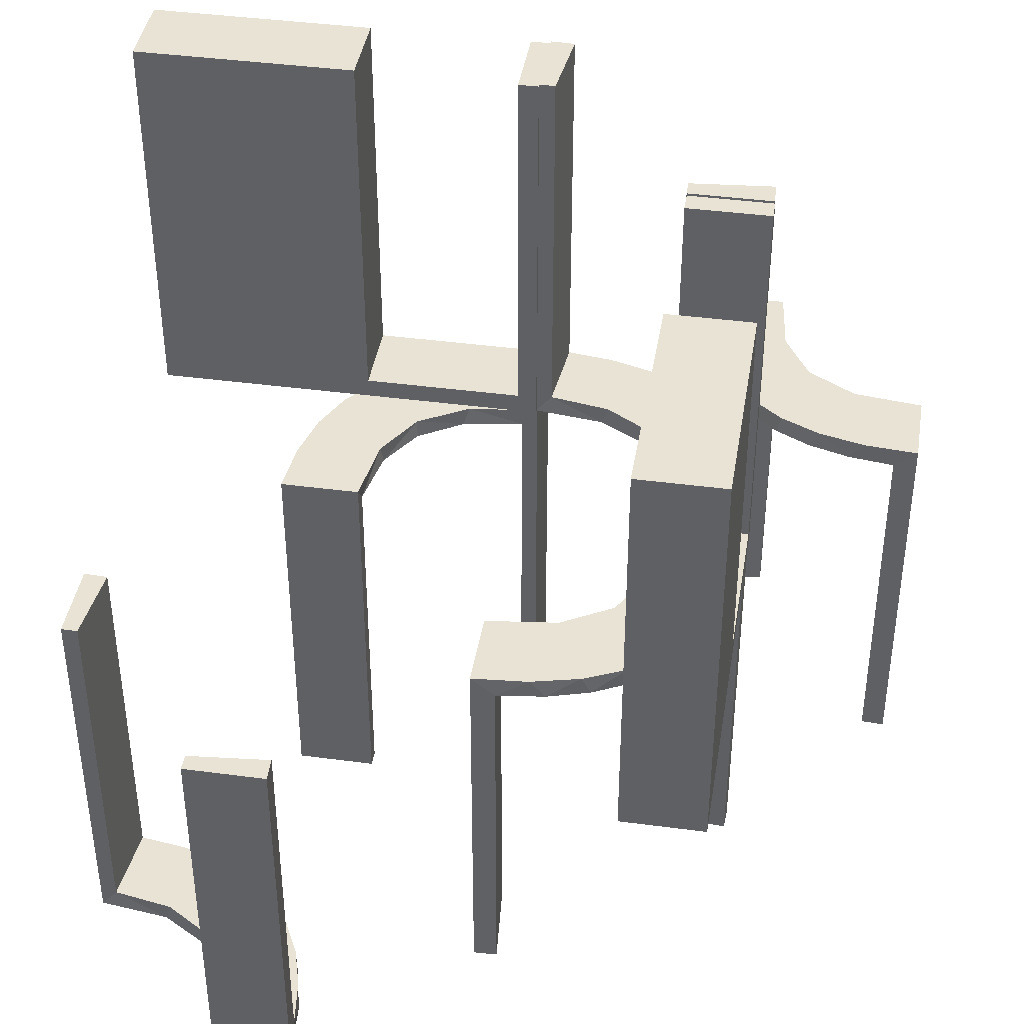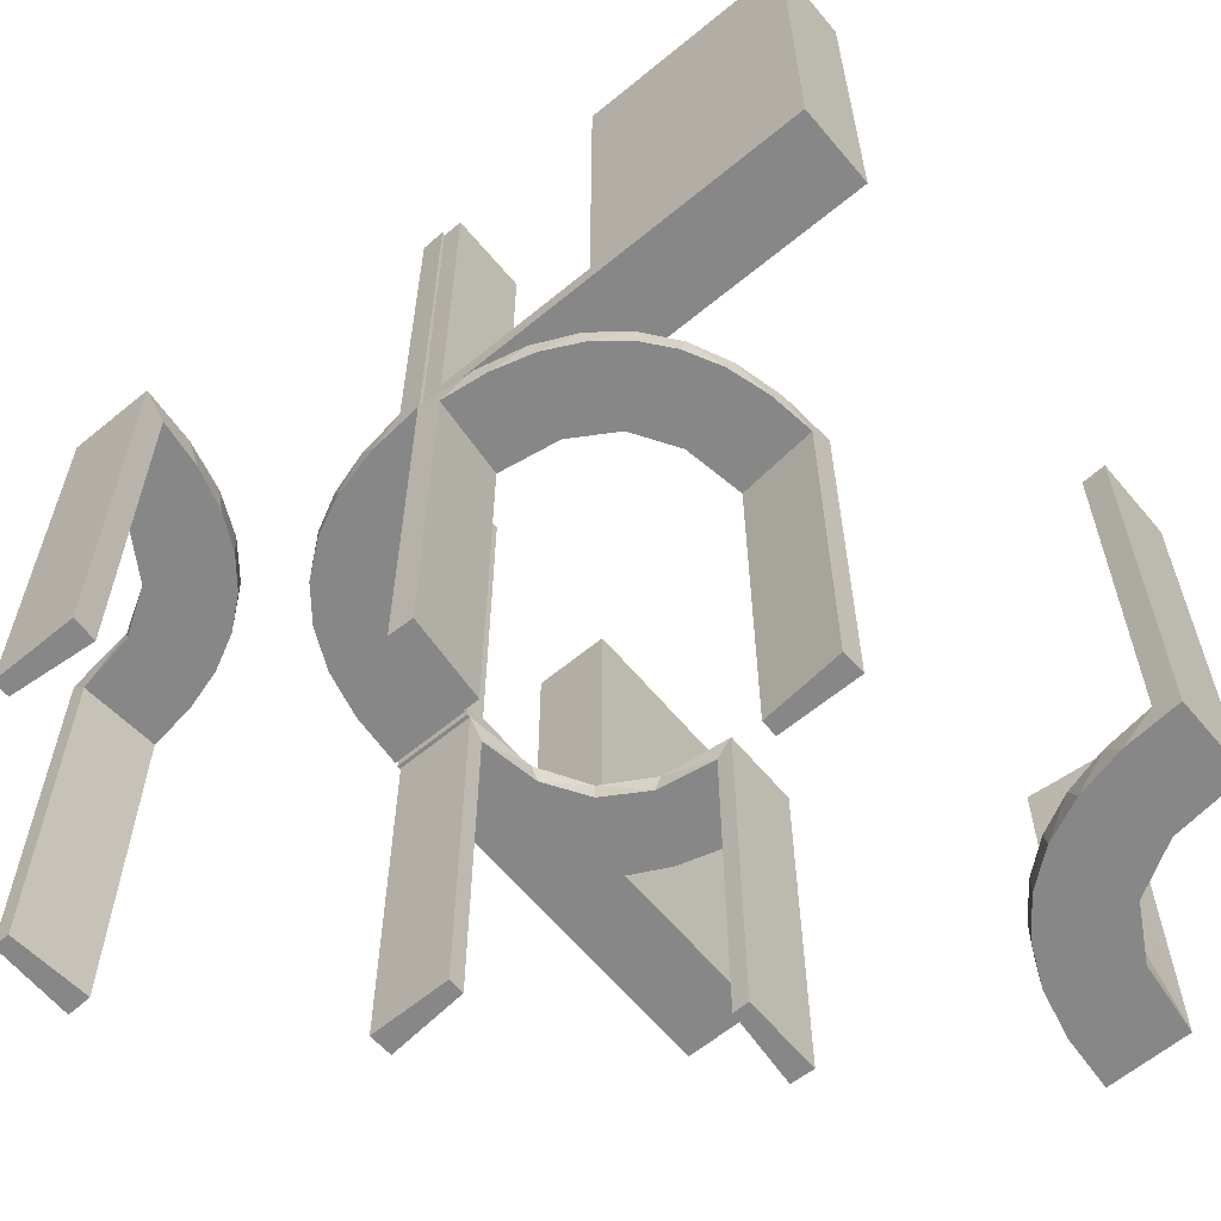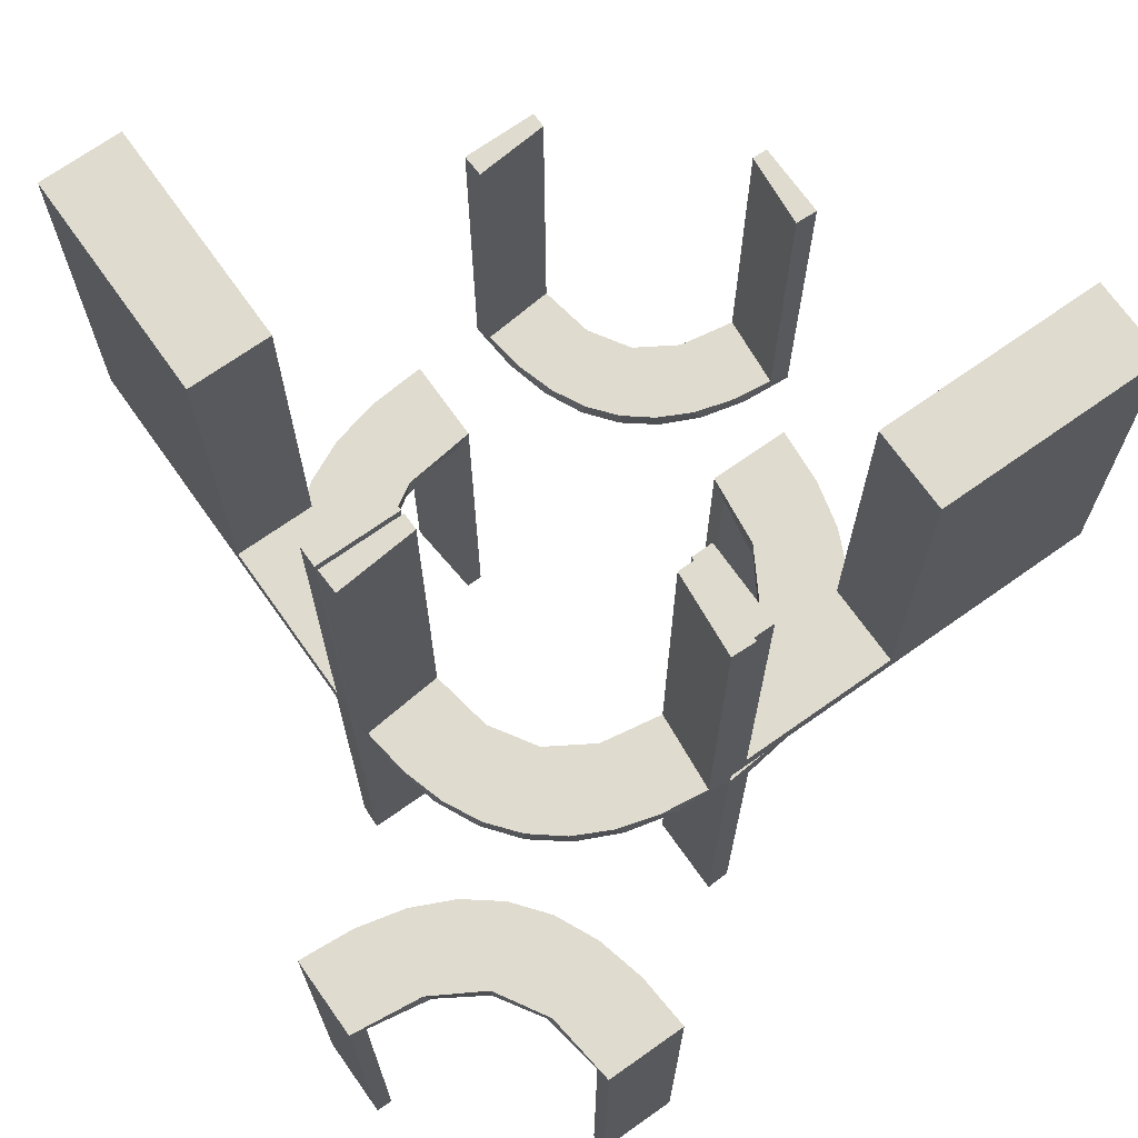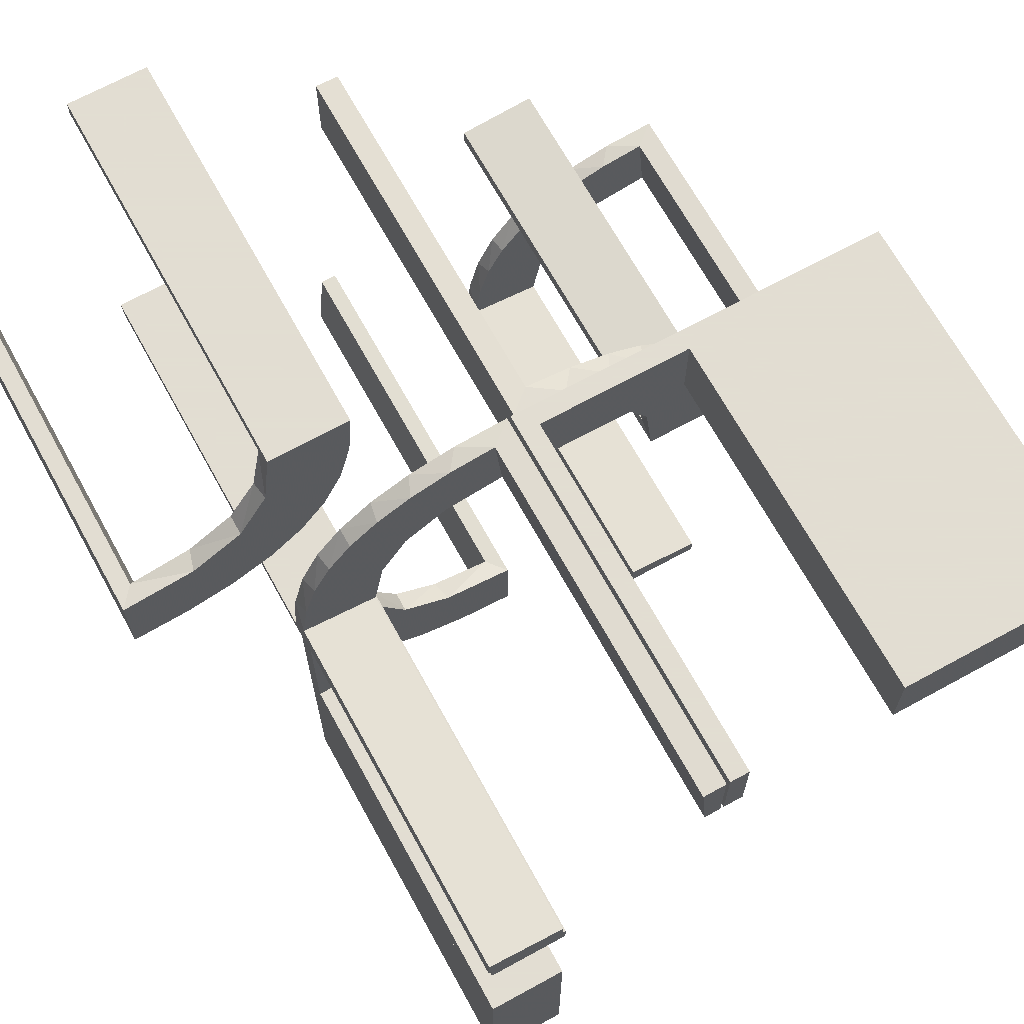
<metadata>
{"format":"obj","ext":"obj","renderer":"f3d","projection":"perspective","resolution":1024,"background":"white","views":[{"elev":41.1,"azim":99.2,"up":"+Z"},{"elev":-62.5,"azim":-50.1,"up":"+Z"},{"elev":70.5,"azim":-125.3,"up":"+Z"},{"elev":68.1,"azim":-28.8,"up":"+Y"}]}
</metadata>
<code>
v 0 0.3 0
v 0 0.3 0.5
v 0 0.2 0
v 0 0.2 0.5
v 0.3591 -0.2245 -0.475
v -0.1909 -0.09599 -0.025
v -0.1909 0.09599 0.025
v 0.3001 -0.4796 0
v 0.3001 -0.4796 -0.1583
v 0.3001 -0.4796 -0.3167
v 0.3001 -0.4796 -0.475
v 0.2537 0.0242 -0.025
v -0.2398 0.32 0
v 0.4111 -0.2092 -0.475
v 0.134 0.2789 0
v -0.2 0 0
v -0.2 0 0.5
v -0.2 -0.275 0.5
v -0.2 -0.275 0.025
v -0.2 -0.475 0.5
v -0.2 -0.475 0.025
v -0.2 -0.225 0.5
v -0.2 -0.225 0.025
v -0.2 -0.5 0
v -0.2 -0.5 0.5
v -0.2 -0.025 0.5
v -0.2 -0.025 0.025
v -0.2 -0.25 0
v -0.2 -0.25 0.5
v 0.3479 -0.3479 -0.475
v 0.3479 -0.3479 -0.5
v -0.4752 0.3009 -0.025
v -0.4752 0.3009 -0.1833
v -0.4752 0.3009 -0.3417
v -0.4752 0.3009 -0.5
v 0.07373 0.2936 0
v -0.3989 0.3143 -0.025
v 0.03392 0.298 -0.025
v 0.03392 0.298 -0.5
v 0.03392 0.298 -0.2625
v -0.2987 0.06859 0
v -0.2987 -0.06859 0
v -0.3101 0.2479 -0.025
v -0.2572 -0.1847 -0.025
v -0.2572 0.1847 0.025
v 0.1178 0.2322 -0.025
v -0.02934 0.2486 0.025
v -0.02934 -0.2486 -0.025
v -0.004352 0.1992 0
v -0.004352 0.1992 0.5
v -0.004352 0.2992 0
v -0.004352 0.2992 0.25
v -0.004352 0.2992 0.5
v -0.004352 -0.2992 0
v -0.004352 -0.2992 -0.5
v -0.004352 -0.2992 -0.25
v -0.004352 -0.1992 0
v -0.004352 -0.1992 -0.5
v -0.09346 -0.1883 0
v -0.09346 0.1883 0
v 0.2798 0.1401 -0.025
v -0.216 0.3711 0
v 0.2245 -0.3591 -0.475
v -0.2272 -0.2221 0
v -0.2272 -0.2221 -0.025
v -0.2272 0.2221 0
v -0.2272 0.2221 0.025
v -0.3031 0.02878 0.2625
v -0.3031 0.02878 0.5
v -0.3031 0.02878 0.025
v -0.3031 -0.02878 -0.025
v -0.3031 -0.02878 -0.5
v -0.3031 -0.02878 -0.2625
v -0.1921 0.1864 0.025
v -0.1921 -0.1864 -0.025
v -0.2044 -0.0007882 0
v -0.2044 -0.0007882 0.25
v -0.2044 -0.0007882 0.5
v -0.2044 0.0007882 0
v -0.2044 0.0007882 -0.5
v -0.2044 0.0007882 -0.25
v -0.2048 0.4119 -0.025
v 0.4704 -0.2012 0
v 0.4704 -0.2012 -0.475
v 0.4704 -0.2012 -0.2375
v 0.4306 -0.2056 -0.5
v 0.25 0.3 0
v 0.25 0.3 0.5
v 0.25 0.2 0
v 0.25 0.2 0.5
v -0.2952 0.0881 0.025
v -0.2952 -0.0881 -0.025
v 0.1565 0.1514 0
v 0.1565 0.1514 -0.025
v 0.3704 -0.2204 -0.5
v -0.2956 0.5008 0
v -0.2956 0.5008 -0.5
v -0.2956 0.5008 -0.25
v 0.09324 0.29 -0.025
v -0.1969 0.4712 -0.025
v -0.1969 0.4712 -0.5
v -0.1969 0.4712 -0.2625
v -0.2728 0.2779 0
v -0.2728 0.2779 -0.025
v 0.2042 0.01962 -0.025
v 0.2042 0.01962 -0.1833
v 0.2042 0.01962 -0.3417
v 0.2042 0.01962 -0.5
v -0.284 0.1289 0
v -0.284 -0.1289 0
v 0.1452 0.2747 -0.025
v -0.4065 0.3117 0
v -0.4956 0.2008 0
v -0.4956 0.2008 -0.5
v -0.4956 0.2008 -0.25
v -0.4956 0.3008 0
v -0.4956 0.3008 -0.5
v -0.2428 0.3153 -0.025
v -0.1899 0.2521 0.025
v -0.1899 -0.2521 -0.025
v -0.2013 0.4314 0
v 0.3135 -0.4032 -0.475
v 0.1852 0.255 0
v -0.1011 0.1857 0.025
v -0.1011 -0.1857 -0.025
v -0.02476 -0.1991 -0.025
v -0.02476 -0.1991 -0.1833
v -0.02476 -0.1991 -0.3417
v -0.02476 -0.1991 -0.5
v -0.02476 0.1991 0.5
v -0.02476 0.1991 0.3417
v -0.02476 0.1991 0.1833
v -0.02476 0.1991 0.025
v 0.225 0.3 0.5
v 0.225 0.3 0.025
v 0.225 0.2 0.5
v 0.225 0.2 0.025
v -0.3 0 0
v -0.3 0 0.5
v -0.3 -0.275 0.5
v -0.3 -0.275 0.025
v -0.3 -0.475 0.5
v -0.3 -0.475 0.025
v -0.3 -0.225 0.5
v -0.3 -0.225 0.025
v -0.3 -0.5 0
v -0.3 -0.5 0.5
v -0.3 -0.025 0.5
v -0.3 -0.025 0.025
v -0.3 -0.25 0
v -0.3 -0.25 0.5
v 0.3044 -0.0007882 0
v 0.3044 -0.0007882 -0.5
v -0.2602 -0.18 0
v -0.2602 0.18 0
v -0.3091 0.404 -0.025
v 0.2056 -0.4306 -0.5
v 0.025 0.3 0.5
v 0.025 0.3 0.025
v 0.025 0.2 0.5
v 0.025 0.2 0.025
v 0.2472 -0.3145 -0.475
v 0.1935 0.08832 0
v 0.5 -0.2 0
v 0.5 -0.2 -0.5
v 0.5 -0.3 0
v 0.5 -0.3 -0.5
v 0.5 -0.3 -0.25
v 0.5 0.3 0
v 0.5 0.3 0.5
v 0.5 0.2 0
v 0.5 0.2 0.5
v 0.4109 -0.3109 -0.5
v -0.1935 0.08832 0
v -0.1935 -0.08832 0
v 0.2771 -0.2771 -0.475
v 0.2771 -0.2771 -0.5
v 0.2012 -0.4704 0
v 0.2012 -0.4704 -0.475
v 0.2012 -0.4704 -0.2375
v 0.2602 0.18 0
v -0.366 0.2211 0
v -0.3044 -0.0007882 0
v -0.3044 -0.0007882 0.5
v -0.3044 0.0007882 0
v -0.3044 0.0007882 -0.5
v 0.3 -0.5 0
v 0.3 -0.5 -0.5
v 0.3192 -0.2442 -0.5
v 0.02476 0.1991 -0.025
v 0.02476 0.1991 -0.1833
v 0.02476 0.1991 -0.3417
v 0.02476 0.1991 -0.5
v -0.4263 0.2064 0
v 0.1011 0.1857 -0.025
v -0.1852 -0.255 0
v -0.1852 0.255 0
v 0.2092 -0.4111 -0.475
v -0.4661 0.202 -0.025
v -0.4661 0.202 -0.5
v -0.4661 0.202 -0.2625
v 0.1899 0.2521 -0.025
v 0.475 0.3 0.5
v 0.475 0.3 0.025
v 0.475 0.2 0.5
v 0.475 0.2 0.025
v -0.2202 0.3599 -0.025
v -0.1452 0.2747 0.025
v -0.1452 -0.2747 -0.025
v 0.2204 -0.3704 -0.5
v 0.284 0.1289 0
v -0.2042 0.01962 0.5
v -0.2042 0.01962 0.3417
v -0.2042 0.01962 0.1833
v -0.2042 0.01962 0.025
v -0.2042 -0.01962 -0.025
v -0.2042 -0.01962 -0.1833
v -0.2042 -0.01962 -0.3417
v -0.2042 -0.01962 -0.5
v -0.09324 -0.29 -0.025
v -0.09324 0.29 0.025
v 0.3145 -0.2472 -0.475
v 0.275 0.3 0.5
v 0.275 0.3 0.025
v 0.275 0.2 0.5
v 0.275 0.2 0.025
v -0.1565 -0.1514 0
v -0.1565 -0.1514 -0.025
v -0.1565 0.1514 0
v -0.1565 0.1514 0.025
v 0.2952 0.0881 -0.025
v 0.4032 -0.3135 -0.475
v 0.4796 -0.3001 0
v 0.4796 -0.3001 -0.1583
v 0.4796 -0.3001 -0.3167
v 0.4796 -0.3001 -0.475
v -0.3435 0.3486 0
v -0.3435 0.3486 -0.025
v 0.2044 -0.0007882 0
v 0.2044 -0.0007882 -0.5
v 0.2044 -0.0007882 -0.25
v -0.4068 0.21 -0.025
v 0.2442 -0.3192 -0.5
v 0.1921 0.1864 -0.025
v 0.3031 0.02878 -0.025
v 0.3031 0.02878 -0.5
v 0.3031 0.02878 -0.2625
v 0.2272 0.2221 0
v 0.2272 0.2221 -0.025
v -0.2958 0.4804 -0.025
v -0.2958 0.4804 -0.1833
v -0.2958 0.4804 -0.3417
v -0.2958 0.4804 -0.5
v -0.3548 0.2253 -0.025
v -0.2798 -0.1401 -0.025
v -0.2798 0.1401 0.025
v 0.09346 0.1883 0
v 0.004352 0.1992 0
v 0.004352 0.1992 -0.5
v 0.004352 0.2992 0
v 0.004352 0.2992 -0.5
v 0.004352 0.2992 -0.25
v 0.3109 -0.4109 -0.5
v 0.02934 0.2486 -0.025
v -0.1178 0.2322 0.025
v -0.1178 -0.2322 -0.025
v 0.2572 0.1847 -0.025
v 0.2987 0.06859 0
v -0.03392 0.298 0.2625
v -0.03392 0.298 0.5
v -0.03392 0.298 0.025
v -0.03392 -0.298 -0.025
v -0.03392 -0.298 -0.5
v -0.03392 -0.298 -0.2625
v -0.3148 0.245 0
v -0.07373 -0.2936 0
v -0.07373 0.2936 0
v 0.2 -0.5 0
v 0.2 -0.5 -0.5
v 0.2 -0.5 -0.25
v -0.1956 0.5008 0
v -0.1956 0.5008 -0.5
v -0.134 -0.2789 0
v -0.134 0.2789 0
v -0.2537 0.0242 0.025
v -0.2537 -0.0242 -0.025
v 0.1909 0.09599 -0.025
v -0.3065 0.4117 0
f 191 190 258
f 258 190 257
f 94 93 195
f 192 191 259
f 258 259 191
f 259 193 192
f 93 94 287
f 163 287 105
f 106 241 239
f 240 107 108
f 107 240 241
f 106 107 241
f 260 36 38
f 262 260 38
f 111 99 15
f 15 123 111
f 261 262 40
f 123 248 202
f 267 249 248
f 181 211 61
f 211 268 231
f 268 152 245
f 247 245 152
f 247 153 246
f 247 152 153
f 258 257 36
f 123 257 93
f 257 123 15
f 15 36 257
f 123 93 248
f 181 248 93
f 93 163 181
f 163 239 268
f 268 211 163
f 241 152 239
f 153 241 240
f 152 241 153
f 262 261 259
f 260 262 258
f 259 258 262
f 246 108 107
f 107 247 246
f 247 107 12
f 12 106 105
f 12 245 247
f 106 12 107
f 287 12 105
f 12 287 244
f 94 244 287
f 12 244 61
f 12 231 245
f 244 267 61
f 244 249 267
f 249 244 202
f 46 244 94
f 264 46 195
f 244 46 202
f 38 99 264
f 46 99 111
f 46 264 99
f 264 190 191
f 264 40 38
f 192 264 191
f 39 192 193
f 192 39 40
f 264 192 40
f 193 259 261
f 261 39 193
f 153 240 108
f 108 246 153
f 190 195 257
f 93 257 195
f 93 287 163
f 163 105 239
f 106 239 105
f 36 99 38
f 262 38 40
f 99 36 15
f 123 202 111
f 261 40 39
f 248 249 202
f 267 248 181
f 181 61 267
f 211 231 61
f 268 245 231
f 258 36 260
f 163 211 181
f 239 152 268
f 12 61 231
f 46 94 195
f 264 195 190
f 46 111 202
f 19 21 143
f 141 143 142
f 21 20 142
f 18 19 141
f 19 18 20
f 20 18 140
f 19 143 141
f 141 142 140
f 21 142 143
f 18 141 140
f 19 20 21
f 20 140 142
f 141 140 142
f 141 142 143
f 28 150 138
f 27 149 145
f 144 145 151
f 149 150 145
f 149 148 139
f 150 149 138
f 29 151 150
f 16 138 139
f 26 148 149
f 23 145 144
f 22 29 23
f 27 23 28
f 27 16 17
f 28 16 27
f 148 26 17
f 151 29 22
f 28 138 16
f 27 145 23
f 145 150 151
f 149 139 138
f 29 150 28
f 16 139 17
f 26 149 27
f 23 144 22
f 29 28 23
f 27 17 26
f 148 17 139
f 151 22 144
f 24 146 150
f 19 141 143
f 142 143 147
f 141 146 143
f 141 140 151
f 146 141 150
f 25 147 146
f 28 150 151
f 18 140 141
f 21 143 142
f 20 25 21
f 19 21 24
f 19 28 29
f 24 28 19
f 140 18 29
f 147 25 20
f 24 150 28
f 19 143 21
f 143 146 147
f 141 151 150
f 25 146 24
f 28 151 29
f 18 141 19
f 21 142 20
f 25 24 21
f 19 29 18
f 140 29 151
f 147 20 142
f 33 32 116
f 116 32 112
f 238 237 37
f 34 33 117
f 116 117 33
f 117 35 34
f 237 238 156
f 288 156 250
f 251 98 96
f 97 252 253
f 252 97 98
f 251 252 98
f 113 194 199
f 115 113 199
f 254 242 182
f 182 275 254
f 114 115 201
f 275 103 43
f 118 104 103
f 13 62 207
f 62 121 82
f 121 281 100
f 102 100 281
f 102 282 101
f 102 281 282
f 116 112 194
f 112 237 275
f 116 194 113
f 275 237 103
f 13 103 237
f 237 288 13
f 96 121 288
f 96 281 121
f 121 62 288
f 98 281 96
f 282 98 97
f 281 98 282
f 115 114 117
f 113 115 116
f 117 116 115
f 101 253 252
f 102 101 252
f 251 250 100
f 252 251 102
f 82 100 250
f 250 156 82
f 118 238 104
f 118 207 156
f 238 118 156
f 238 37 43
f 37 32 242
f 242 254 37
f 104 238 43
f 32 33 199
f 200 34 35
f 34 200 201
f 33 34 201
f 35 117 114
f 114 200 35
f 282 97 253
f 253 101 282
f 32 37 112
f 237 112 37
f 237 156 288
f 288 250 96
f 251 96 250
f 194 242 199
f 115 199 201
f 242 194 182
f 275 43 254
f 114 201 200
f 103 104 43
f 118 103 13
f 13 207 118
f 62 82 207
f 121 100 82
f 112 182 194
f 112 275 182
f 288 62 13
f 251 100 102
f 156 207 82
f 37 254 43
f 32 199 242
f 33 201 199
f 157 279 188
f 263 157 188
f 263 210 157
f 243 31 177
f 243 210 263
f 31 243 263
f 189 31 173
f 173 167 86
f 173 95 189
f 167 165 86
f 177 31 189
f 236 232 14
f 232 30 222
f 236 14 84
f 232 222 5
f 162 176 30
f 122 162 30
f 122 11 198
f 122 63 162
f 11 179 198
f 168 234 166
f 235 234 168
f 235 168 167
f 236 167 173
f 31 30 232
f 187 8 9
f 10 187 9
f 188 187 10
f 263 122 31
f 188 11 263
f 10 11 188
f 85 164 83
f 165 164 85
f 84 14 86
f 14 5 95
f 177 189 222
f 189 95 5
f 176 162 177
f 162 63 243
f 278 280 180
f 280 179 180
f 198 179 157
f 279 179 280
f 157 210 198
f 280 278 187
f 279 280 188
f 187 188 280
f 168 165 167
f 164 168 166
f 165 168 164
f 11 10 179
f 9 8 178
f 10 9 180
f 233 234 83
f 84 235 236
f 235 84 85
f 234 235 85
f 278 8 187
f 8 278 178
f 233 164 166
f 164 233 83
f 173 86 95
f 232 5 14
f 30 176 222
f 122 198 63
f 234 233 166
f 235 167 236
f 236 173 232
f 31 232 173
f 122 30 31
f 11 122 263
f 165 85 84
f 84 86 165
f 14 95 86
f 177 222 176
f 189 5 222
f 162 243 177
f 63 210 243
f 278 180 178
f 179 279 157
f 210 63 198
f 10 180 179
f 9 178 180
f 234 85 83
f 132 133 49
f 49 133 60
f 230 229 124
f 131 132 50
f 49 50 132
f 50 130 131
f 229 230 7
f 174 7 215
f 214 77 76
f 78 213 212
f 213 78 77
f 214 213 77
f 51 277 271
f 52 51 271
f 208 221 284
f 284 197 208
f 53 52 269
f 197 66 119
f 45 67 66
f 155 109 256
f 109 41 91
f 41 183 70
f 68 70 183
f 68 184 69
f 68 183 184
f 49 60 277
f 197 60 229
f 60 197 284
f 284 277 60
f 197 229 66
f 155 66 229
f 229 174 155
f 174 76 41
f 41 109 174
f 77 183 76
f 184 77 78
f 183 77 184
f 52 53 50
f 51 52 49
f 50 49 52
f 69 212 213
f 213 68 69
f 68 213 285
f 285 214 215
f 285 70 68
f 214 285 213
f 7 285 215
f 285 7 74
f 230 74 7
f 285 74 256
f 285 91 70
f 74 45 256
f 74 67 45
f 67 74 119
f 265 74 230
f 47 265 124
f 74 265 119
f 271 221 47
f 265 221 208
f 265 47 221
f 47 133 132
f 47 269 271
f 131 47 132
f 270 131 130
f 131 270 269
f 47 131 269
f 130 50 53
f 53 270 130
f 184 78 212
f 212 69 184
f 133 124 60
f 229 60 124
f 229 7 174
f 174 215 76
f 214 76 215
f 277 221 271
f 52 271 269
f 221 277 284
f 197 119 208
f 53 269 270
f 66 67 119
f 45 66 155
f 155 256 45
f 109 91 256
f 41 70 91
f 49 277 51
f 174 109 155
f 76 183 41
f 285 256 91
f 265 230 124
f 47 124 133
f 265 208 119
f 127 126 57
f 57 126 59
f 228 227 125
f 128 127 58
f 57 58 127
f 58 129 128
f 227 228 6
f 175 6 216
f 217 81 79
f 80 218 219
f 218 80 81
f 217 218 81
f 54 276 272
f 56 54 272
f 209 220 283
f 283 196 209
f 55 56 274
f 196 64 120
f 44 65 64
f 154 110 255
f 110 42 92
f 42 185 71
f 73 71 185
f 73 186 72
f 73 185 186
f 57 59 276
f 196 59 227
f 59 196 283
f 283 276 59
f 196 227 64
f 154 64 227
f 227 175 154
f 175 79 42
f 42 110 175
f 81 185 79
f 186 81 80
f 185 81 186
f 56 55 58
f 54 56 57
f 58 57 56
f 72 219 218
f 218 73 72
f 73 218 286
f 286 217 216
f 286 71 73
f 217 286 218
f 6 286 216
f 286 6 75
f 228 75 6
f 286 75 255
f 286 92 71
f 75 44 255
f 75 65 44
f 65 75 120
f 266 75 228
f 48 266 125
f 75 266 120
f 272 220 48
f 266 220 209
f 266 48 220
f 48 126 127
f 48 274 272
f 128 48 127
f 273 128 129
f 128 273 274
f 48 128 274
f 129 58 55
f 55 273 129
f 186 80 219
f 219 72 186
f 126 125 59
f 227 59 125
f 227 6 175
f 175 216 79
f 217 79 216
f 276 220 272
f 56 272 274
f 220 276 283
f 196 120 209
f 55 274 273
f 64 65 120
f 44 64 154
f 154 255 44
f 110 92 255
f 42 71 92
f 57 276 54
f 175 110 154
f 79 185 42
f 286 255 92
f 266 228 125
f 48 125 126
f 266 209 120
f 224 204 206
f 226 206 205
f 204 203 205
f 223 224 226
f 224 223 203
f 203 223 225
f 224 206 226
f 226 205 225
f 204 205 206
f 223 226 225
f 224 203 204
f 203 225 205
f 226 225 205
f 226 205 206
f 87 89 3
f 159 161 137
f 136 137 90
f 161 89 137
f 161 160 4
f 89 161 3
f 88 90 89
f 1 3 4
f 158 160 161
f 135 137 136
f 134 88 135
f 159 135 87
f 159 1 2
f 87 1 159
f 160 158 2
f 90 88 134
f 87 3 1
f 159 137 135
f 137 89 90
f 161 4 3
f 88 89 87
f 1 4 2
f 158 161 159
f 135 136 134
f 88 87 135
f 159 2 158
f 160 2 4
f 90 134 136
f 169 171 89
f 224 226 206
f 205 206 172
f 226 171 206
f 226 225 90
f 171 226 89
f 170 172 171
f 87 89 90
f 223 225 226
f 204 206 205
f 203 170 204
f 224 204 169
f 224 87 88
f 169 87 224
f 225 223 88
f 172 170 203
f 169 89 87
f 224 206 204
f 206 171 172
f 226 90 89
f 170 171 169
f 87 90 88
f 223 226 224
f 204 205 203
f 170 169 204
f 224 88 223
f 225 88 90
f 172 203 205

</code>
